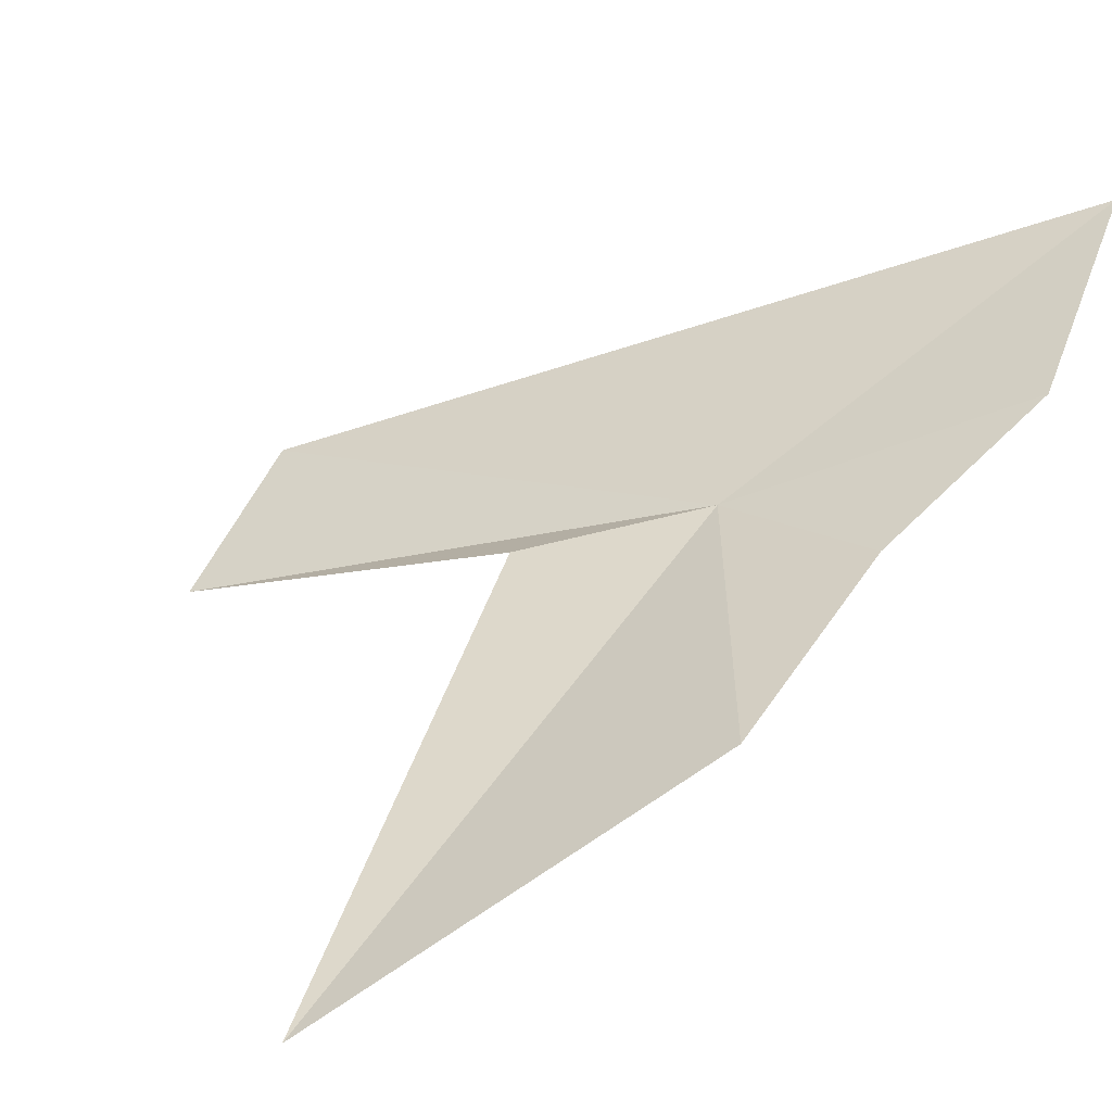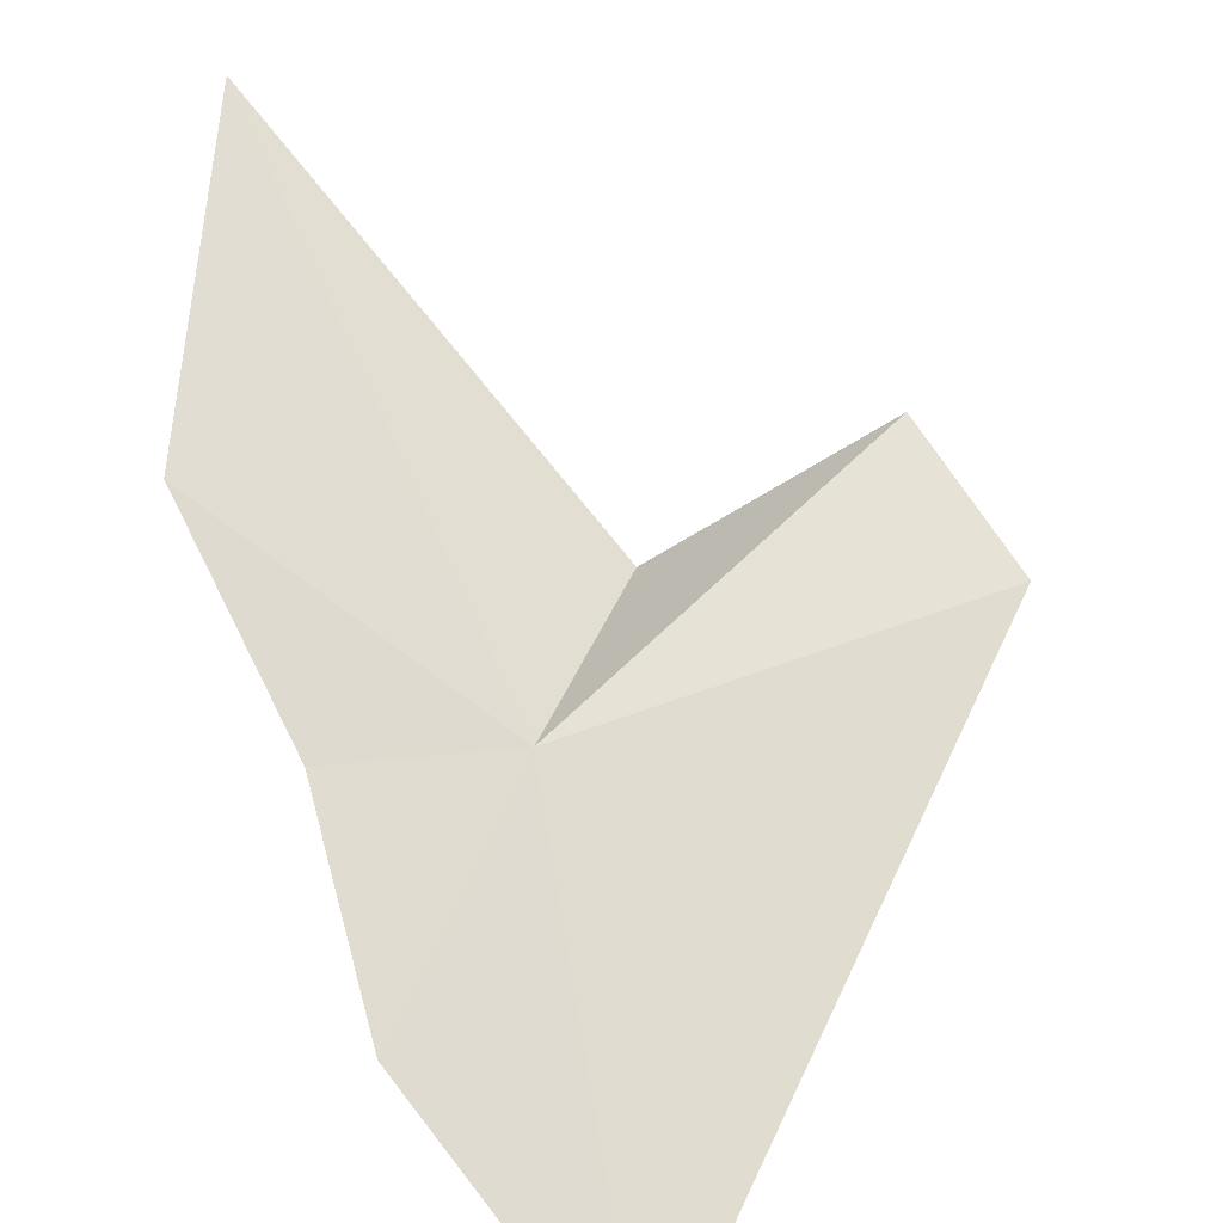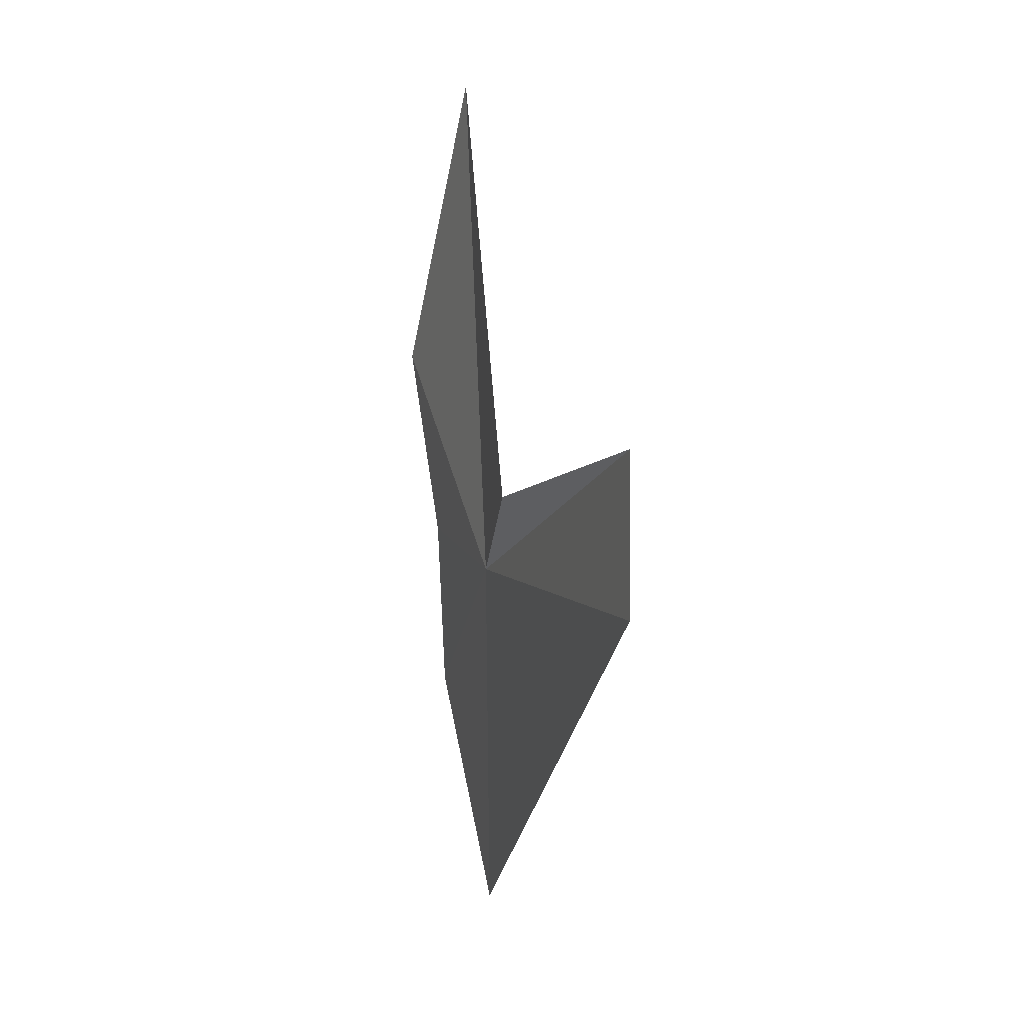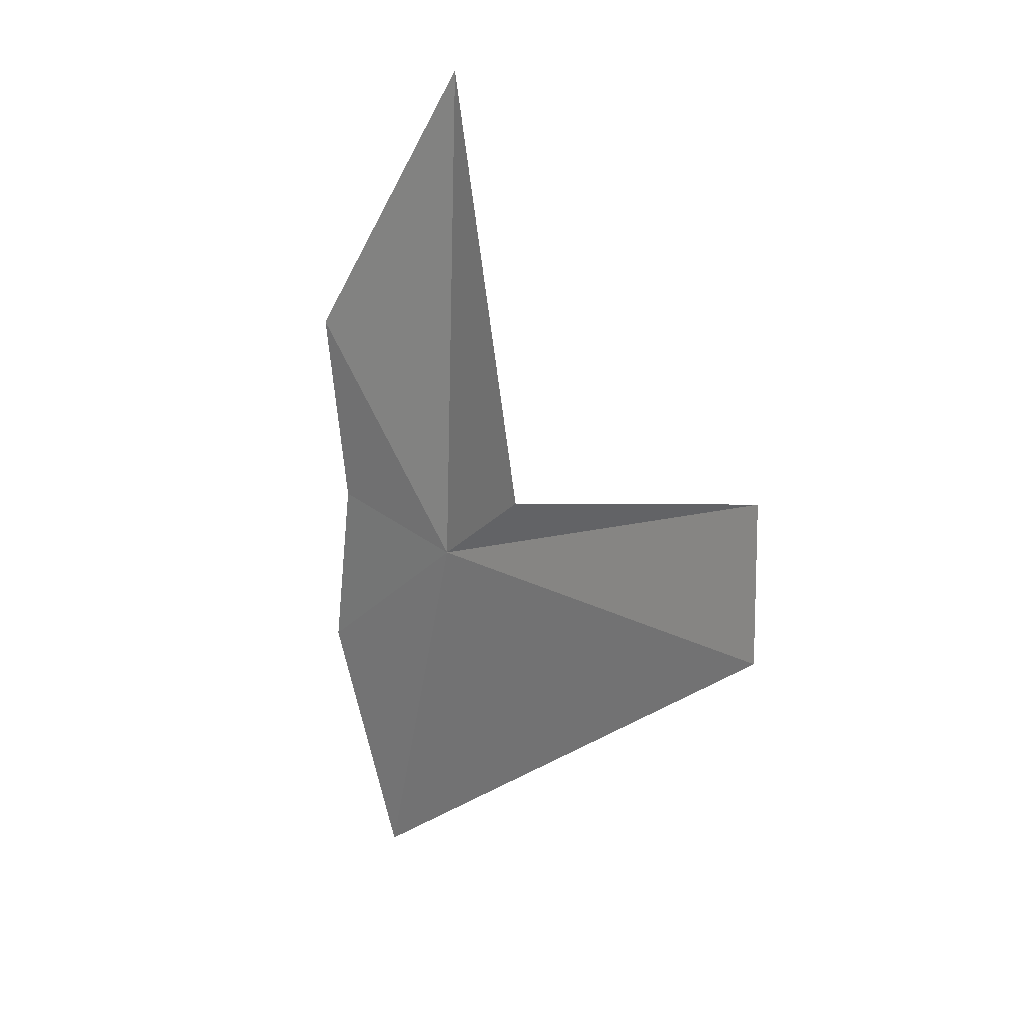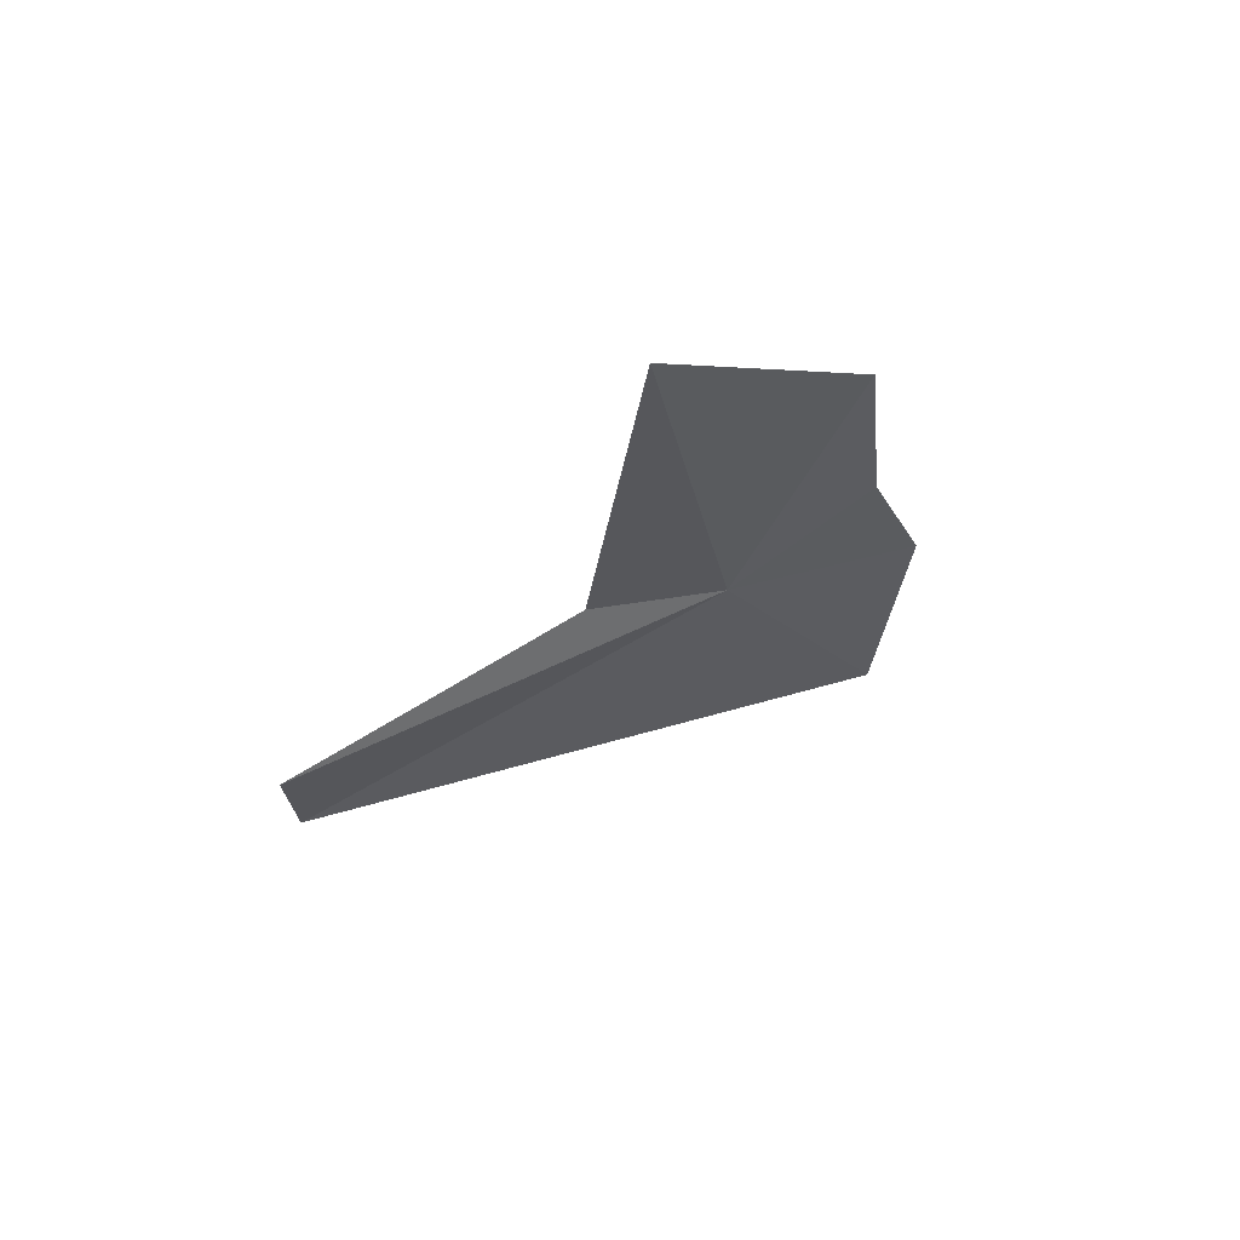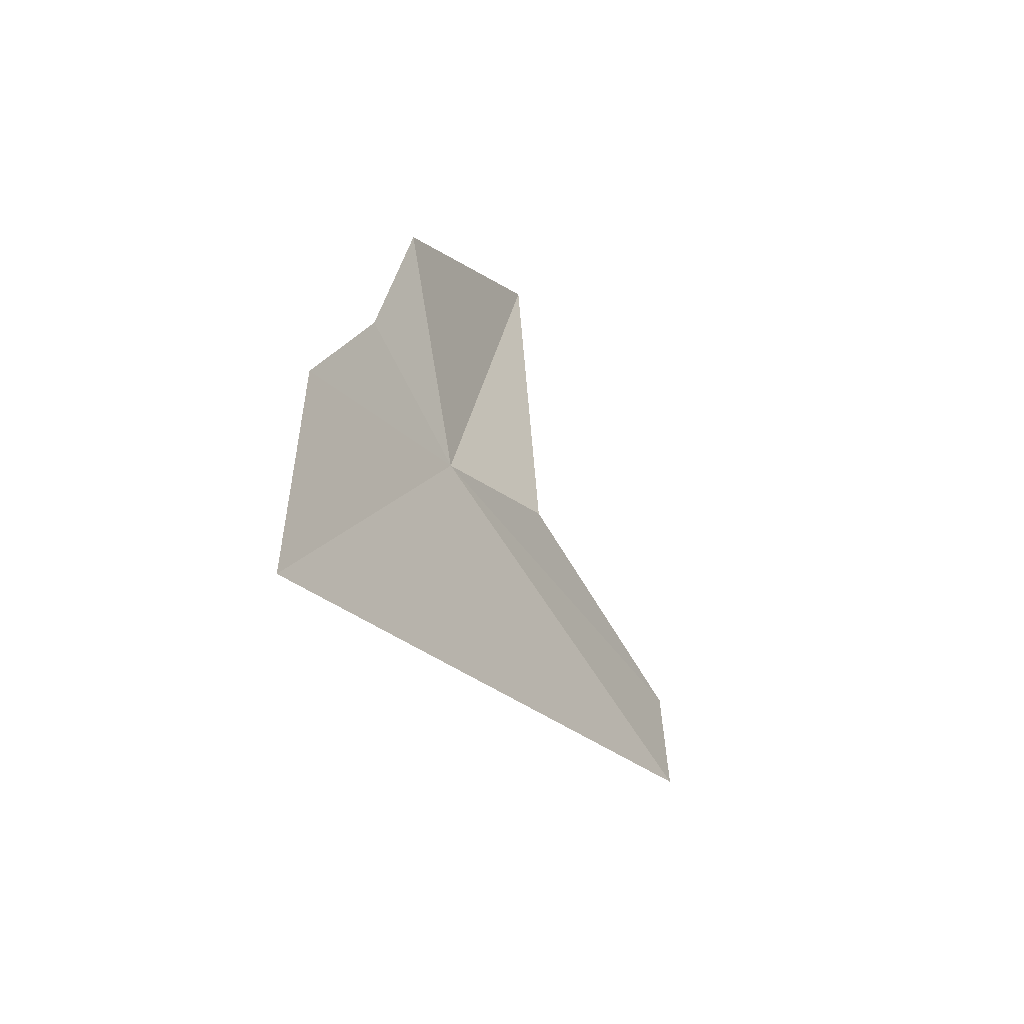
<metadata>
{"format":"obj","ext":"obj","renderer":"f3d","projection":"perspective","resolution":1024,"background":"white","views":[{"elev":53.5,"azim":25.3,"up":"+Y"},{"elev":70.7,"azim":147.6,"up":"+Y"},{"elev":0.1,"azim":-82.8,"up":"+Z"},{"elev":12.5,"azim":-108.9,"up":"+Z"},{"elev":73.6,"azim":-3.0,"up":"+Z"},{"elev":-61.3,"azim":147.8,"up":"+Z"}]}
</metadata>
<code>
v 18.49 26.48 -19.7
v 16.29 25.42 -19.01
v 17.76 26.28 -19.25
v 16.28 25.43 -19.89
v 18.07 26.54 -16.76
v 19.27 26.91 -19.45
v 19.16 27.06 -18.31
v 19.43 26.58 -21.92
v 19.59 26.91 -20.47
f 1 3 2
f 1 2 4
f 1 5 3
f 1 6 7
f 1 4 8
f 1 7 5
f 1 9 6
f 1 8 9

</code>
